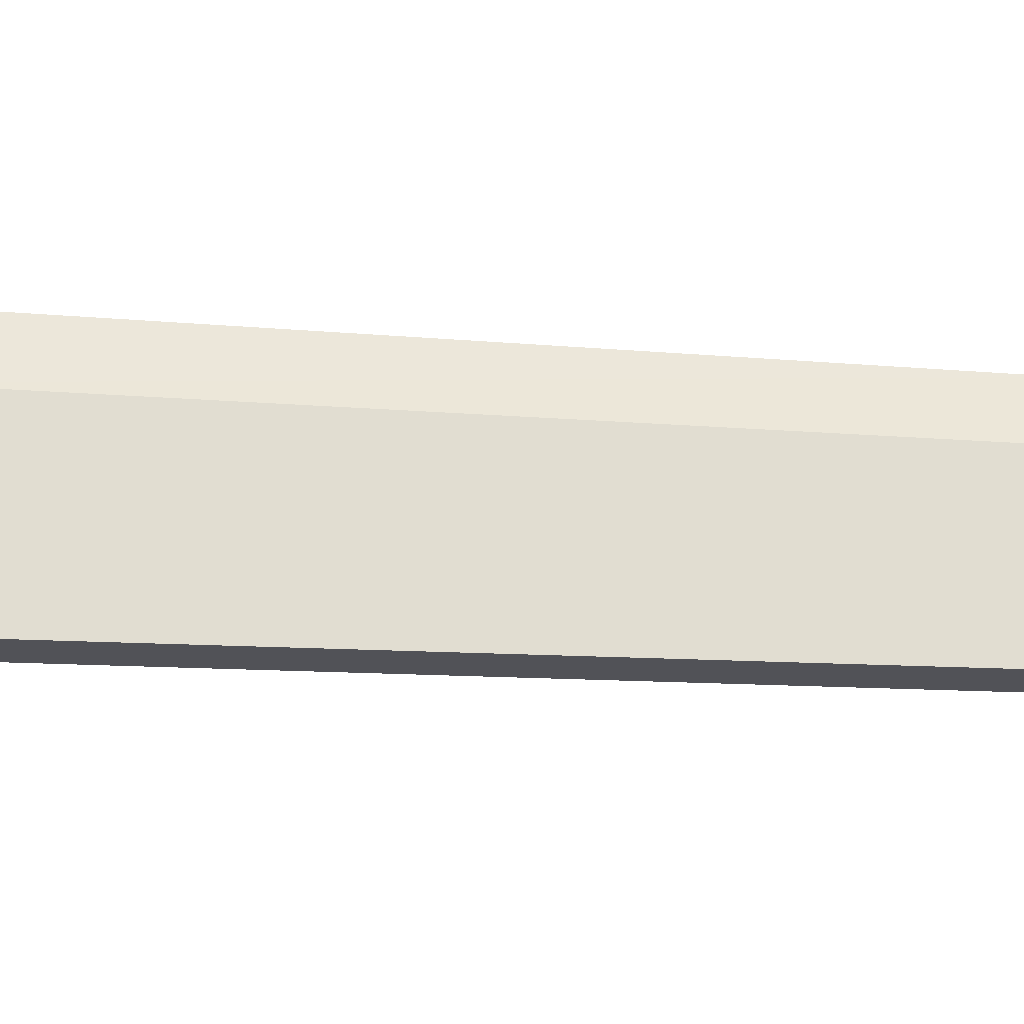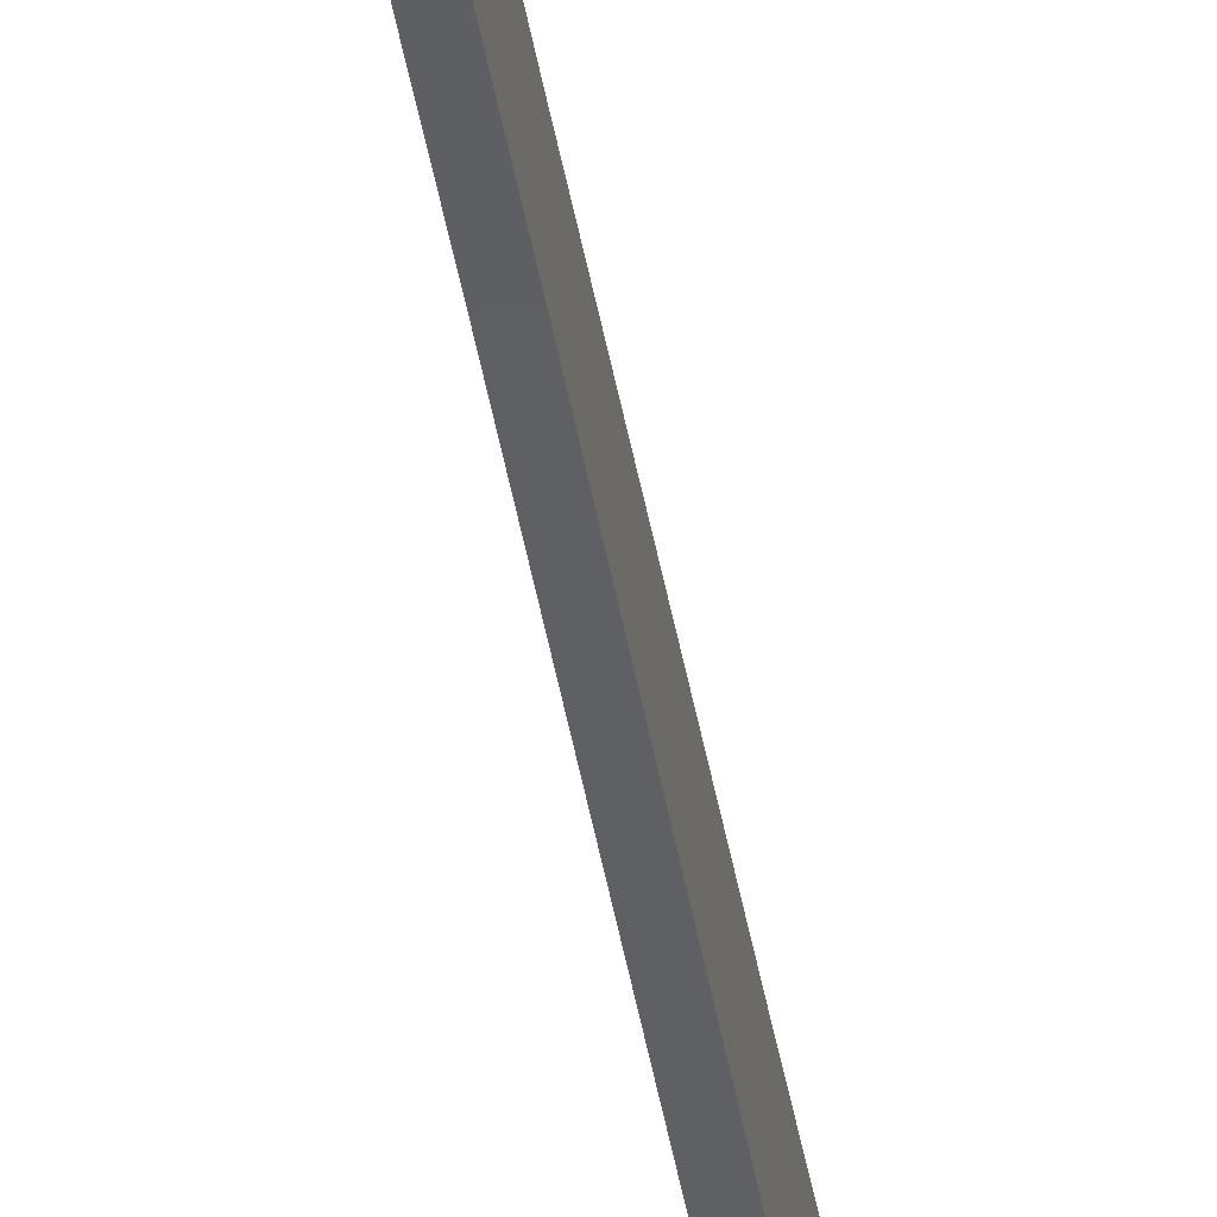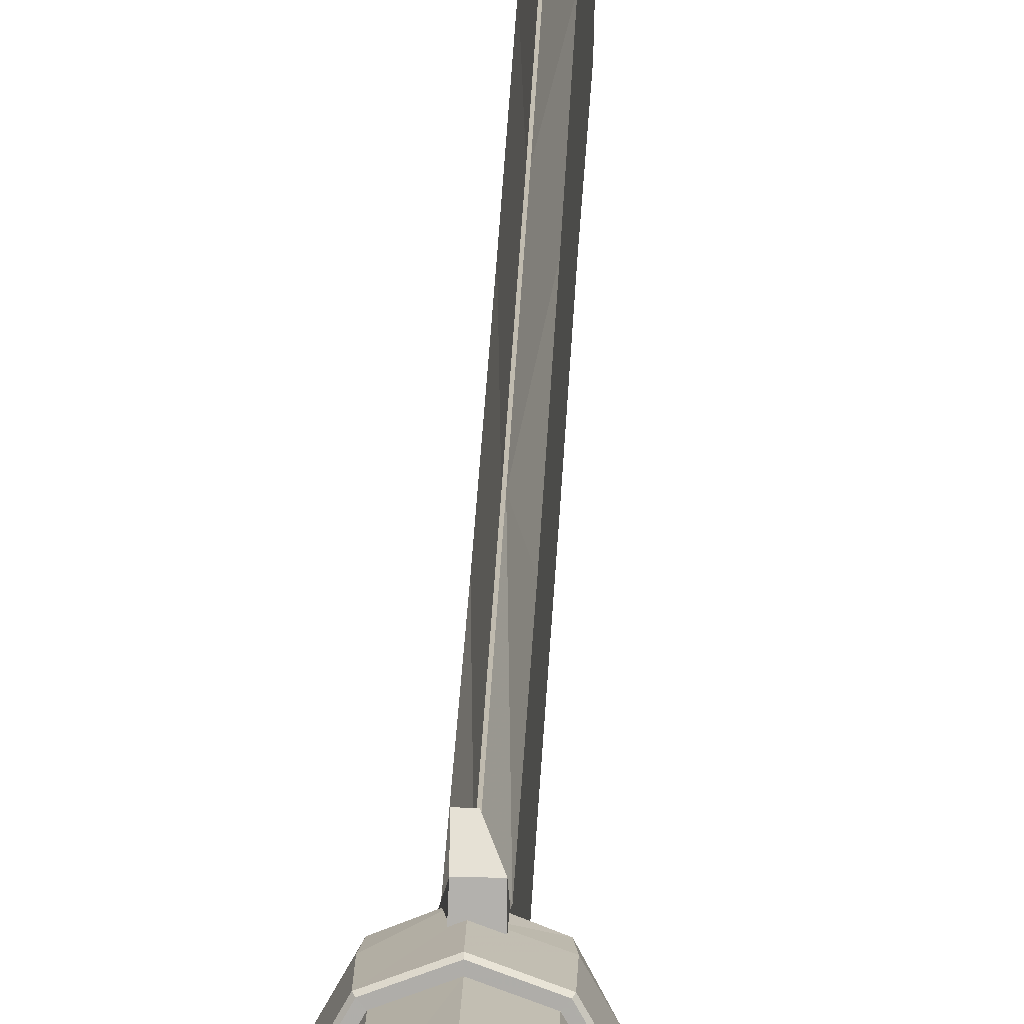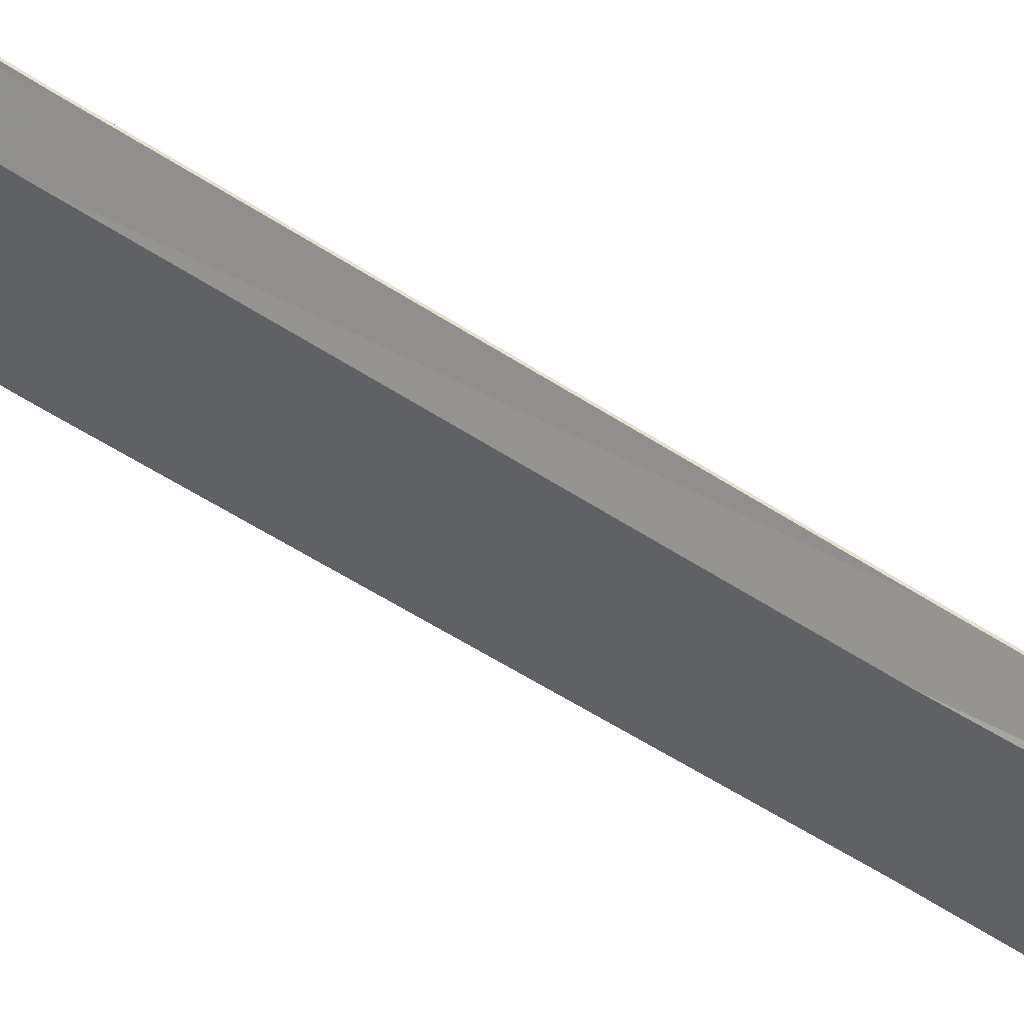
<metadata>
{"format":"obj","ext":"obj","renderer":"f3d","projection":"perspective","resolution":1024,"background":"white","views":[{"elev":-21.5,"azim":90.8,"up":"+Z"},{"elev":-45.1,"azim":-170.7,"up":"+Z"},{"elev":12.4,"azim":-178.8,"up":"+Z"},{"elev":34.2,"azim":132.0,"up":"+Z"}]}
</metadata>
<code>
v  0 0.01079 0.02824
v  -0.01862 0.01065 0.02145
v  -0.02848 0.01046 0.004324
v  -0.02507 0.01052 -0.01512
v  -0.009921 0.01071 -0.02787
v  0.009921 0.01071 -0.02787
v  0.02507 0.01052 -0.01512
v  0.02848 0.01046 0.004324
v  0.01862 0.01065 0.02145
v  0 -0.001438 0.02833
v  -0.01738 -0.001628 0.02145
v  -0.02647 -0.001873 0.004303
v  -0.02333 -0.001778 -0.0151
v  -0.009273 -0.001492 -0.02793
v  0.009273 -0.001492 -0.02793
v  0.02333 -0.001778 -0.0151
v  0.02647 -0.001873 0.004303
v  0.01738 -0.001628 0.02145
v  0 -0.01871 0.02393
v  -0.01403 -0.01861 0.0181
v  -0.02138 -0.01845 0.003549
v  -0.01884 -0.01852 -0.01292
v  -0.007486 -0.01869 -0.0238
v  0.007486 -0.01869 -0.0238
v  0.01884 -0.01852 -0.01292
v  0.02138 -0.01845 0.003549
v  0.01403 -0.01861 0.0181
v  0 -0.03734 0.01002
v  -0.008359 -0.03722 0.00775
v  -0.01328 -0.03698 0.001305
v  -0.01151 -0.03709 -0.00634
v  -0.004373 -0.03731 -0.01083
v  0.004374 -0.03731 -0.01083
v  0.01151 -0.03709 -0.00634
v  0.01328 -0.03698 0.001305
v  0.008359 -0.03722 0.00775
v  0 0.03593 0.02817
v  -0.01861 0.03597 0.02134
v  -0.0285 0.03607 0.004084
v  -0.02506 0.03616 -0.01552
v  -0.009897 0.03621 -0.02833
v  0.009897 0.03621 -0.02833
v  0.02506 0.03616 -0.01552
v  0.0285 0.03607 0.004084
v  0.01861 0.03597 0.02134
v  0 0.03698 0.02422
v  -0.01606 0.03702 0.01832
v  -0.0246 0.03713 0.003405
v  -0.02164 0.03726 -0.01356
v  -0.008544 0.03734 -0.02463
v  0.008544 0.03734 -0.02463
v  0.02164 0.03726 -0.01356
v  0.0246 0.03713 0.003405
v  0.01606 0.03702 0.01832
v  0 0.03699 0.02711
v  -0.01793 0.03703 0.02053
v  -0.02745 0.03714 0.003894
v  -0.02414 0.03723 -0.01501
v  -0.009533 0.03729 -0.02735
v  0.009533 0.03729 -0.02735
v  0.02414 0.03723 -0.01501
v  0.02745 0.03714 0.003894
v  0.01793 0.03703 0.02053
v  -0.000237 -1.17 0.003469
v  -0.000237 -0.02535 0.03161
v  0.000763 -1.171 -0.02232
v  0.005405 -0.03127 -0.02718
v  -0.001105 -1.17 0.003469
v  -0.001105 -0.02535 0.03161
v  -0.002106 -1.171 -0.02232
v  -0.006748 -0.03127 -0.02718
v  0.005405 -0.8591 0.005816
v  -0.000237 -0.8578 0.08453
v  -0.001105 -0.8578 0.08453
v  -0.006748 -0.8591 0.005816
v  0.003291 -1.015 -0.008711
v  -0.001105 -1.016 0.07349
v  -0.000237 -1.016 0.07349
v  -0.004634 -1.015 -0.008711
v  0.002599 -1.092 -0.01648
v  -0.001105 -1.103 0.0515
v  -0.000237 -1.103 0.0515
v  -0.003942 -1.092 -0.01648
v  -0.000237 -0.4647 0.06148
v  -0.006748 -0.4648 -0.007429
v  0.005405 -0.4648 -0.007429
v  -0.001105 -0.4647 0.06148
v  0.005405 -0.6619 0.002378
v  -0.001105 -0.6619 0.07874
v  -0.000237 -0.6619 0.07874
v  -0.006748 -0.6619 0.002378
v  -0.000237 -1.186 -0.02508
v  -0.000237 -1.191 -0.02341
v  -0.001105 -1.191 -0.02341
v  -0.001105 -1.186 -0.02508
v  -0.000237 -0.2421 0.04548
v  -0.006748 -0.2463 -0.0155
v  0.005405 -0.2463 -0.0155
v  -0.001105 -0.2421 0.04548
v  0.002984 0.005935 0.04558
v  0.005405 0.003556 -0.04678
v  -0.006748 0.002182 -0.04705
v  -0.001906 0.005935 0.04558
v  -0.000237 -0.009 0.03559
v  0.005405 -0.01367 -0.03481
v  -0.006748 -0.01367 -0.03481
v  -0.001105 -0.009 0.03559
v  0.000763 -1.171 -0.01555
v  -0.000237 -1.17 -0.003307
v  0.005405 -0.02729 0.02095
v  0.005405 -0.02972 -0.01174
v  -0.006748 -0.02972 -0.01174
v  -0.006748 -0.02729 0.02095
v  -0.001105 -1.17 -0.003307
v  -0.002106 -1.171 -0.01555
v  0.005405 -0.8588 0.02649
v  0.005405 -0.8582 0.06385
v  -0.006748 -0.8582 0.06385
v  -0.006748 -0.8588 0.02649
v  0.003291 -1.015 0.01288
v  -0.000237 -1.016 0.0519
v  -0.001105 -1.016 0.0519
v  -0.004634 -1.015 0.01288
v  0.002599 -1.095 0.001378
v  -0.000237 -1.1 0.03364
v  -0.001105 -1.1 0.03364
v  -0.003942 -1.095 0.001378
v  0.005405 -0.4648 0.01067
v  0.005405 -0.4648 0.04338
v  -0.006748 -0.4648 0.04338
v  -0.006748 -0.4648 0.01067
v  0.005405 -0.6619 0.02244
v  0.005405 -0.6619 0.05868
v  -0.006748 -0.6619 0.05868
v  -0.006748 -0.6619 0.02244
v  -0.000237 -1.188 -0.02559
v  -0.000237 -1.19 -0.02478
v  -0.001105 -1.19 -0.02478
v  -0.001105 -1.188 -0.02559
v  0.005405 -0.2452 0.00052
v  0.005405 -0.2432 0.02946
v  -0.006748 -0.2432 0.02946
v  -0.006748 -0.2452 0.00052
v  0.002984 0.01396 0.03551
v  0.005405 0.01587 -0.02553
v  -0.006748 0.01587 -0.02553
v  -0.006748 0.01396 0.03551
v  0.005405 -0.01244 -0.01632
v  0.005405 -0.009701 0.02429
v  -0.006748 -0.009701 0.02429
v  -0.006748 -0.01244 -0.01632
v  0 0.3813 0.04188
v  -0.01606 0.3817 0.03605
v  -0.0246 0.3827 0.02128
v  -0.02164 0.3837 0.004482
v  -0.008544 0.3844 -0.00648
v  0.008544 0.3844 -0.00648
v  0.02164 0.3837 0.004482
v  0.0246 0.3827 0.02128
v  0.01606 0.3817 0.03605
v  -0.01606 0.1987 0.01872
v  0 0.1984 0.02439
v  -0.0246 0.1995 0.004373
v  -0.02164 0.2004 -0.01194
v  -0.008544 0.201 -0.02259
v  0.008544 0.201 -0.02259
v  0.02164 0.2004 -0.01194
v  0.0246 0.1995 0.004373
v  0.01606 0.1987 0.01872
v  0 0.1061 0.02402
v  -0.01606 0.1062 0.018
v  -0.0246 0.1066 0.002766
v  -0.02164 0.1071 -0.01456
v  -0.008544 0.1074 -0.02586
v  0.008544 0.1074 -0.02586
v  0.02164 0.1071 -0.01456
v  0.0246 0.1066 0.002766
v  0.01606 0.1062 0.018
v  -0.01606 0.2903 0.02418
v  -0.0246 0.2915 0.01022
v  -0.02164 0.2928 -0.005651
v  -0.008544 0.2937 -0.01601
v  0.008544 0.2937 -0.01601
v  0.02164 0.2928 -0.005651
v  0.0246 0.2915 0.01022
v  0.01606 0.2903 0.02418
v  0 0.2898 0.02969
v  0 0.03698 0.02422
v  -0.01606 0.03702 0.01832
v  -0.0246 0.03713 0.003405
v  -0.02164 0.03726 -0.01356
v  -0.008544 0.03734 -0.02463
v  0.008544 0.03734 -0.02463
v  0.02164 0.03726 -0.01356
v  0.0246 0.03713 0.003405
v  0.01606 0.03702 0.01832
v  -0.01769 0.3827 0.03809
v  0 0.3813 0.04336
v  0.01701 0.3816 0.03718
v  0.02606 0.3826 0.02153
v  0.02292 0.3838 0.003743
v  0.009051 0.3845 -0.007869
v  -0.009051 0.3845 -0.007869
v  -0.02292 0.3838 0.003743
v  -0.02711 0.3837 0.02175
v  -0.01769 0.4383 0.04345
v  0 0.439 0.05129
v  0.01769 0.4383 0.04345
v  0.02711 0.4363 0.02358
v  0.02384 0.4341 0.000999
v  0.009414 0.4327 -0.01374
v  -0.009414 0.4327 -0.01374
v  -0.02384 0.4341 0.000999
v  -0.02711 0.4363 0.02358
v  -0.01769 0.4728 0.04398
v  0 0.4739 0.05962
v  0.01769 0.4728 0.04398
v  0.02711 0.4743 0.02167
v  0.02384 0.476 -0.003694
v  0.009414 0.4771 -0.02025
v  -0.009414 0.4771 -0.02025
v  -0.02384 0.476 -0.003694
v  -0.02711 0.4743 0.02167
v  -0.01184 0.4822 0.03947
v  0 0.4836 0.05155
v  0.01184 0.4822 0.03947
v  0.02076 0.4835 0.02067
v  0.01745 0.485 -0.00216
v  0.005638 0.4858 -0.01422
v  -0.005638 0.4858 -0.01422
v  -0.01745 0.485 -0.00216
v  -0.02076 0.4835 0.02067
v  -0.003056 0.4962 0.02757
v  0 0.4962 0.02865
v  0.003056 0.4962 0.02757
v  0.008292 0.496 0.01878
v  0.006217 0.4957 0.00737
v  0.000637 0.4956 0.00283
v  -0.000638 0.4956 0.00283
v  -0.006217 0.4957 0.00737
v  -0.008292 0.496 0.01878
v  0 0.3813 0.04188
v  -0.01606 0.3817 0.03605
v  -0.0246 0.3827 0.02128
v  -0.02164 0.3837 0.004482
v  -0.008544 0.3844 -0.00648
v  0.008544 0.3844 -0.00648
v  0.02164 0.3837 0.004482
v  0.0246 0.3827 0.02128
v  0.01606 0.3817 0.03605
v  0.01575 0.4745 0.05081
v  0.01184 0.4839 0.0463
v  0.003056 0.4979 0.03441
v  0 0.4979 0.03549
v  -0.003056 0.4979 0.03441
v  -0.01184 0.4839 0.0463
v  -0.01575 0.4745 0.05081
v  0.0313 0.4777 0.000541
v  0.02446 0.4869 0.001218
v  0.01299 0.4975 0.006516
v  0.01506 0.4977 0.01793
v  0.0273 0.485 0.01558
v  0.03334 0.476 0.0169
v  -0.005603 0.4776 -0.02728
v  -0.005638 0.4863 -0.02125
v  -0.000638 0.4961 -0.004198
v  0.000637 0.4961 -0.004198
v  0.005638 0.4863 -0.02125
v  0.005603 0.4776 -0.02728
v  -0.0333 0.476 0.01654
v  -0.02734 0.485 0.01626
v  -0.01506 0.4977 0.01793
v  -0.01299 0.4975 0.006516
v  -0.02442 0.4869 0.000544
v  -0.03127 0.4776 0.00101
v  -0.01701 0.3816 0.03718
v  0 0.3822 0.04454
v  0.01769 0.3827 0.03809
v  0.02711 0.3837 0.02175
v  0.02384 0.3849 0.003166
v  0.009414 0.3856 -0.008972
v  -0.009414 0.3856 -0.008972
v  -0.02384 0.3849 0.003166
v  -0.02606 0.3826 0.02153
v  0.005405 0.002182 -0.04705
v  -0.006748 0.003556 -0.04678
g Sword_02
f 29 30 31
f 31 32 33
f 33 34 35
f 31 33 35
f 29 31 35
f 29 35 36
f 28 29 36
f 1 2 11
f 11 10 1
f 2 3 12
f 12 11 2
f 3 4 13
f 13 12 3
f 4 5 14
f 14 13 4
f 5 6 15
f 15 14 5
f 6 7 16
f 16 15 6
f 7 8 17
f 17 16 7
f 8 9 18
f 18 17 8
f 9 1 10
f 10 18 9
f 10 11 20
f 20 19 10
f 11 12 21
f 21 20 11
f 12 13 22
f 22 21 12
f 13 14 23
f 23 22 13
f 14 15 24
f 24 23 14
f 15 16 25
f 25 24 15
f 16 17 26
f 26 25 16
f 17 18 27
f 27 26 17
f 18 10 19
f 19 27 18
f 19 20 29
f 29 28 19
f 20 21 30
f 30 29 20
f 21 22 31
f 31 30 21
f 22 23 32
f 32 31 22
f 23 24 33
f 33 32 23
f 24 25 34
f 34 33 24
f 25 26 35
f 35 34 25
f 26 27 36
f 36 35 26
f 27 19 28
f 28 36 27
f 2 1 37
f 37 38 2
f 3 2 38
f 38 39 3
f 4 3 39
f 39 40 4
f 5 4 40
f 40 41 5
f 6 5 41
f 41 42 6
f 43 7 6
f 6 42 43
f 44 8 7
f 7 43 44
f 45 9 8
f 8 44 45
f 1 9 45
f 45 37 1
f 46 47 56
f 56 55 46
f 47 48 57
f 57 56 47
f 48 49 58
f 58 57 48
f 49 50 59
f 59 58 49
f 50 51 60
f 60 59 50
f 51 52 61
f 61 60 51
f 52 53 62
f 62 61 52
f 53 54 63
f 63 62 53
f 54 46 55
f 55 63 54
f 54 53 52
f 52 51 50
f 50 49 48
f 52 50 48
f 54 52 48
f 54 48 47
f 46 54 47
f 37 55 56
f 56 38 37
f 38 56 57
f 57 39 38
f 39 57 58
f 58 40 39
f 40 58 59
f 59 41 40
f 41 59 60
f 60 42 41
f 42 60 61
f 61 43 42
f 43 61 62
f 62 44 43
f 44 62 63
f 63 45 44
f 45 63 55
f 55 37 45
f 109 108 124
f 124 125 109
f 127 115 114
f 114 126 127
f 82 81 68
f 68 64 82
f 145 146 147
f 147 144 145
f 98 97 71
f 71 67 98
f 137 138 139
f 139 136 137
f 133 117 116
f 116 132 133
f 134 135 119
f 119 118 134
f 90 89 74
f 74 73 90
f 76 79 75
f 75 72 76
f 116 117 121
f 121 120 116
f 119 123 122
f 122 118 119
f 73 74 77
f 77 78 73
f 80 83 79
f 79 76 80
f 120 121 125
f 125 124 120
f 123 127 126
f 126 122 123
f 78 77 81
f 81 82 78
f 66 70 83
f 83 80 66
f 88 91 85
f 85 86 88
f 141 129 128
f 128 140 141
f 142 143 131
f 131 130 142
f 96 99 87
f 87 84 96
f 129 133 132
f 132 128 129
f 130 131 135
f 135 134 130
f 84 87 89
f 89 90 84
f 72 75 91
f 91 88 72
f 108 109 137
f 137 136 108
f 64 68 94
f 94 93 64
f 115 139 138
f 138 114 115
f 70 66 92
f 92 95 70
f 86 85 97
f 97 98 86
f 111 110 141
f 141 140 111
f 112 143 142
f 142 113 112
f 65 69 99
f 99 96 65
f 111 148 149
f 149 110 111
f 71 106 105
f 105 67 71
f 112 113 150
f 150 151 112
f 65 104 107
f 107 69 65
f 144 149 148
f 148 145 144
f 102 285 105
f 105 106 102
f 147 146 151
f 151 150 147
f 100 103 107
f 107 104 100
f 108 66 80
f 80 124 108
f 125 82 64
f 64 109 125
f 83 70 115
f 115 127 83
f 68 81 126
f 126 114 68
f 101 286 146
f 146 145 101
f 103 100 144
f 144 147 103
f 93 94 138
f 138 137 93
f 95 92 136
f 136 139 95
f 90 73 117
f 117 133 90
f 72 88 132
f 132 116 72
f 91 75 119
f 119 135 91
f 74 89 134
f 134 118 74
f 117 73 78
f 78 121 117
f 120 76 72
f 72 116 120
f 75 79 123
f 123 119 75
f 77 74 118
f 118 122 77
f 121 78 82
f 82 125 121
f 124 80 76
f 76 120 124
f 79 83 127
f 127 123 79
f 81 77 122
f 122 126 81
f 96 84 129
f 129 141 96
f 86 98 140
f 140 128 86
f 97 85 131
f 131 143 97
f 130 87 99
f 99 142 130
f 84 90 133
f 133 129 84
f 88 86 128
f 128 132 88
f 131 85 91
f 91 135 131
f 134 89 87
f 87 130 134
f 109 64 93
f 93 137 109
f 108 136 92
f 92 66 108
f 95 139 115
f 115 70 95
f 94 68 114
f 114 138 94
f 65 96 141
f 141 110 65
f 98 67 111
f 111 140 98
f 71 97 143
f 143 112 71
f 99 69 113
f 113 142 99
f 67 105 148
f 148 111 67
f 149 104 65
f 65 110 149
f 69 107 150
f 150 113 69
f 151 106 71
f 71 112 151
f 144 100 104
f 104 149 144
f 105 285 101
f 105 101 145
f 148 105 145
f 146 286 102
f 146 102 106
f 146 106 151
f 107 103 147
f 147 150 107
f 153 179 187
f 187 152 153
f 154 180 179
f 179 153 154
f 155 181 180
f 180 154 155
f 156 182 181
f 181 155 156
f 157 183 182
f 182 156 157
f 158 184 183
f 183 157 158
f 159 185 184
f 184 158 159
f 160 186 185
f 185 159 160
f 152 187 186
f 186 160 152
f 171 170 162
f 162 161 171
f 172 171 161
f 161 163 172
f 173 172 163
f 163 164 173
f 174 173 164
f 164 165 174
f 175 174 165
f 165 166 175
f 167 176 175
f 175 166 167
f 168 177 176
f 176 167 168
f 169 178 177
f 177 168 169
f 162 170 178
f 178 169 162
f 189 188 170
f 170 171 189
f 190 189 171
f 171 172 190
f 191 190 172
f 172 173 191
f 192 191 173
f 173 174 192
f 193 192 174
f 174 175 193
f 176 194 193
f 193 175 176
f 177 195 194
f 194 176 177
f 178 196 195
f 195 177 178
f 188 196 178
f 178 170 188
f 161 162 187
f 187 179 161
f 180 163 161
f 161 179 180
f 181 164 163
f 163 180 181
f 165 164 181
f 181 182 165
f 166 165 182
f 182 183 166
f 167 166 183
f 183 184 167
f 168 167 184
f 184 185 168
f 169 168 185
f 185 186 169
f 162 169 186
f 186 187 162
f 160 159 158
f 158 157 156
f 156 155 154
f 158 156 154
f 160 158 154
f 160 154 153
f 152 160 153
f 190 191 192
f 192 193 194
f 190 192 194
f 194 195 196
f 190 194 196
f 190 196 188
f 189 190 188
f 236 237 238
f 238 239 240
f 240 241 233
f 238 240 233
f 236 238 233
f 236 233 234
f 235 236 234
f 243 242 198
f 198 276 243
f 242 250 199
f 199 198 242
f 250 249 200
f 200 199 250
f 249 248 201
f 201 200 249
f 248 247 202
f 202 201 248
f 247 246 203
f 203 202 247
f 246 245 204
f 204 203 246
f 245 244 284
f 284 204 245
f 244 243 276
f 276 284 244
f 197 277 207
f 207 206 197
f 277 278 208
f 208 207 277
f 278 279 209
f 209 208 278
f 279 280 210
f 210 209 279
f 280 281 211
f 211 210 280
f 281 282 212
f 212 211 281
f 282 283 213
f 213 212 282
f 283 205 214
f 214 213 283
f 205 197 206
f 206 214 205
f 206 207 216
f 216 257 206
f 207 208 251
f 251 216 207
f 208 209 218
f 218 217 208
f 209 210 258
f 258 263 209
f 210 211 220
f 220 219 210
f 211 212 264
f 264 269 211
f 212 213 222
f 222 221 212
f 213 214 270
f 270 275 213
f 214 206 215
f 215 223 214
f 257 216 225
f 225 256 257
f 216 251 252
f 252 225 216
f 217 218 227
f 227 226 217
f 219 220 229
f 229 228 219
f 269 264 265
f 265 268 269
f 221 222 231
f 231 230 221
f 223 215 224
f 224 232 223
f 256 225 254
f 254 255 256
f 225 252 253
f 253 254 225
f 226 227 236
f 236 235 226
f 228 229 238
f 238 237 228
f 268 265 266
f 266 267 268
f 230 231 240
f 240 239 230
f 232 224 233
f 233 241 232
f 208 217 251
f 217 226 252
f 252 251 217
f 226 235 253
f 253 252 226
f 235 234 254
f 254 253 235
f 234 233 255
f 255 254 234
f 233 224 256
f 256 255 233
f 224 215 257
f 257 256 224
f 215 206 257
f 210 219 258
f 219 228 259
f 259 258 219
f 228 237 260
f 260 259 228
f 237 236 261
f 261 260 237
f 236 227 262
f 262 261 236
f 227 218 263
f 263 262 227
f 218 209 263
f 212 221 264
f 221 230 265
f 265 264 221
f 230 239 266
f 266 265 230
f 239 238 267
f 267 266 239
f 238 229 268
f 268 267 238
f 229 220 269
f 269 268 229
f 220 211 269
f 214 223 270
f 223 232 271
f 271 270 223
f 232 241 272
f 272 271 232
f 241 240 273
f 273 272 241
f 240 231 274
f 274 273 240
f 231 222 275
f 275 274 231
f 222 213 275
f 244 245 246
f 246 247 248
f 248 249 250
f 246 248 250
f 244 246 250
f 244 250 242
f 243 244 242
f 271 274 275
f 275 270 271
f 271 272 273
f 273 274 271
f 258 259 262
f 262 263 258
f 260 261 262
f 262 259 260
f 197 276 198
f 198 277 197
f 277 198 199
f 199 278 277
f 278 199 200
f 200 279 278
f 279 200 201
f 201 280 279
f 280 201 202
f 202 281 280
f 281 202 203
f 203 282 281
f 282 203 204
f 204 283 282
f 283 204 284
f 284 205 283
f 205 284 276
f 276 197 205
f 101 285 102
f 102 286 101

</code>
